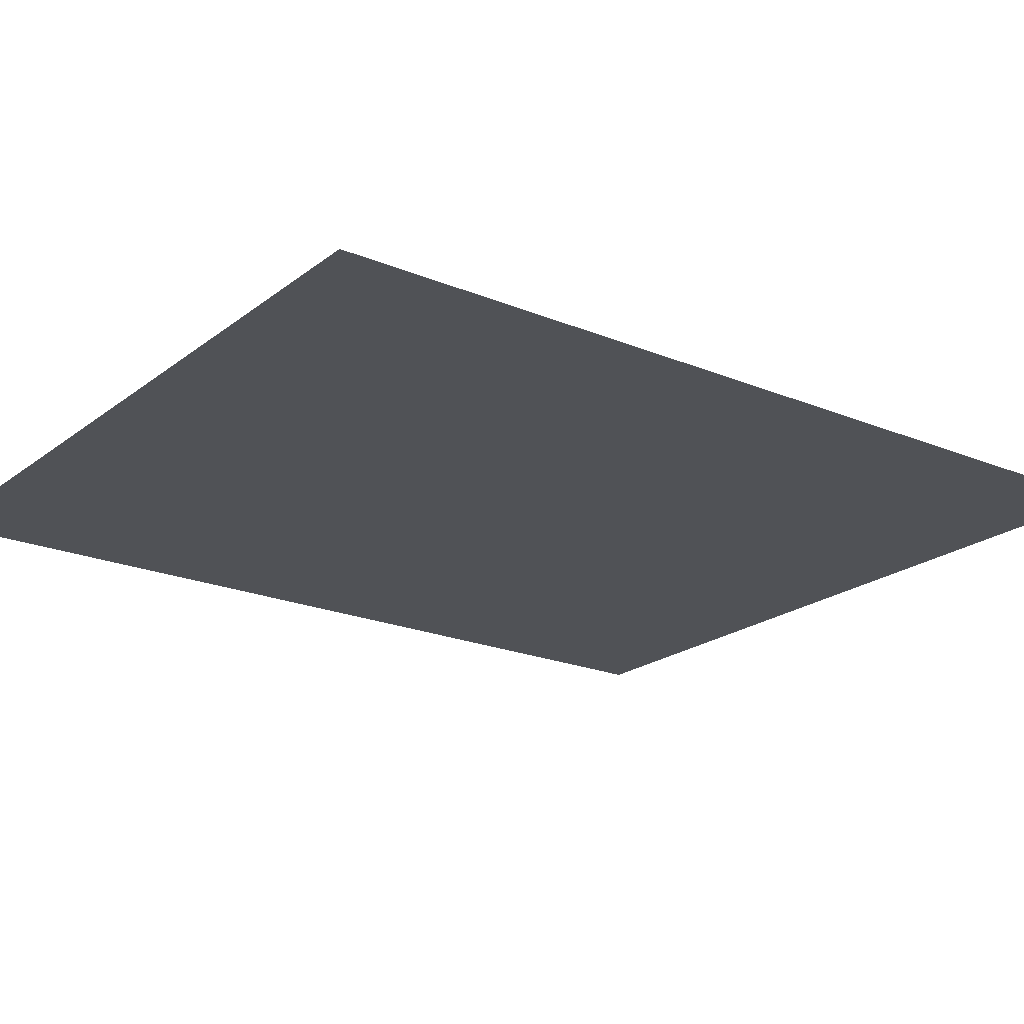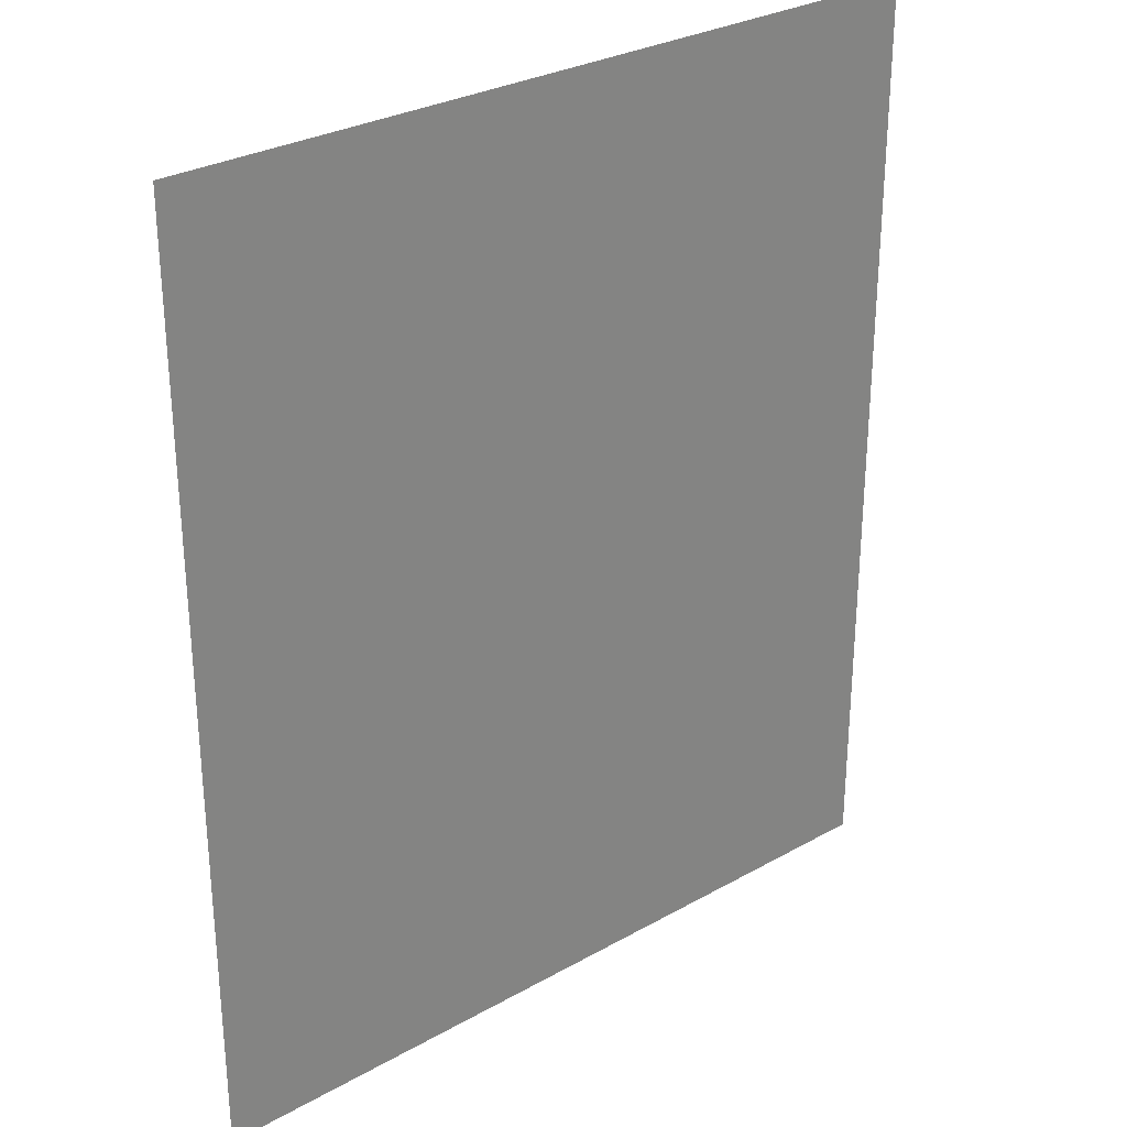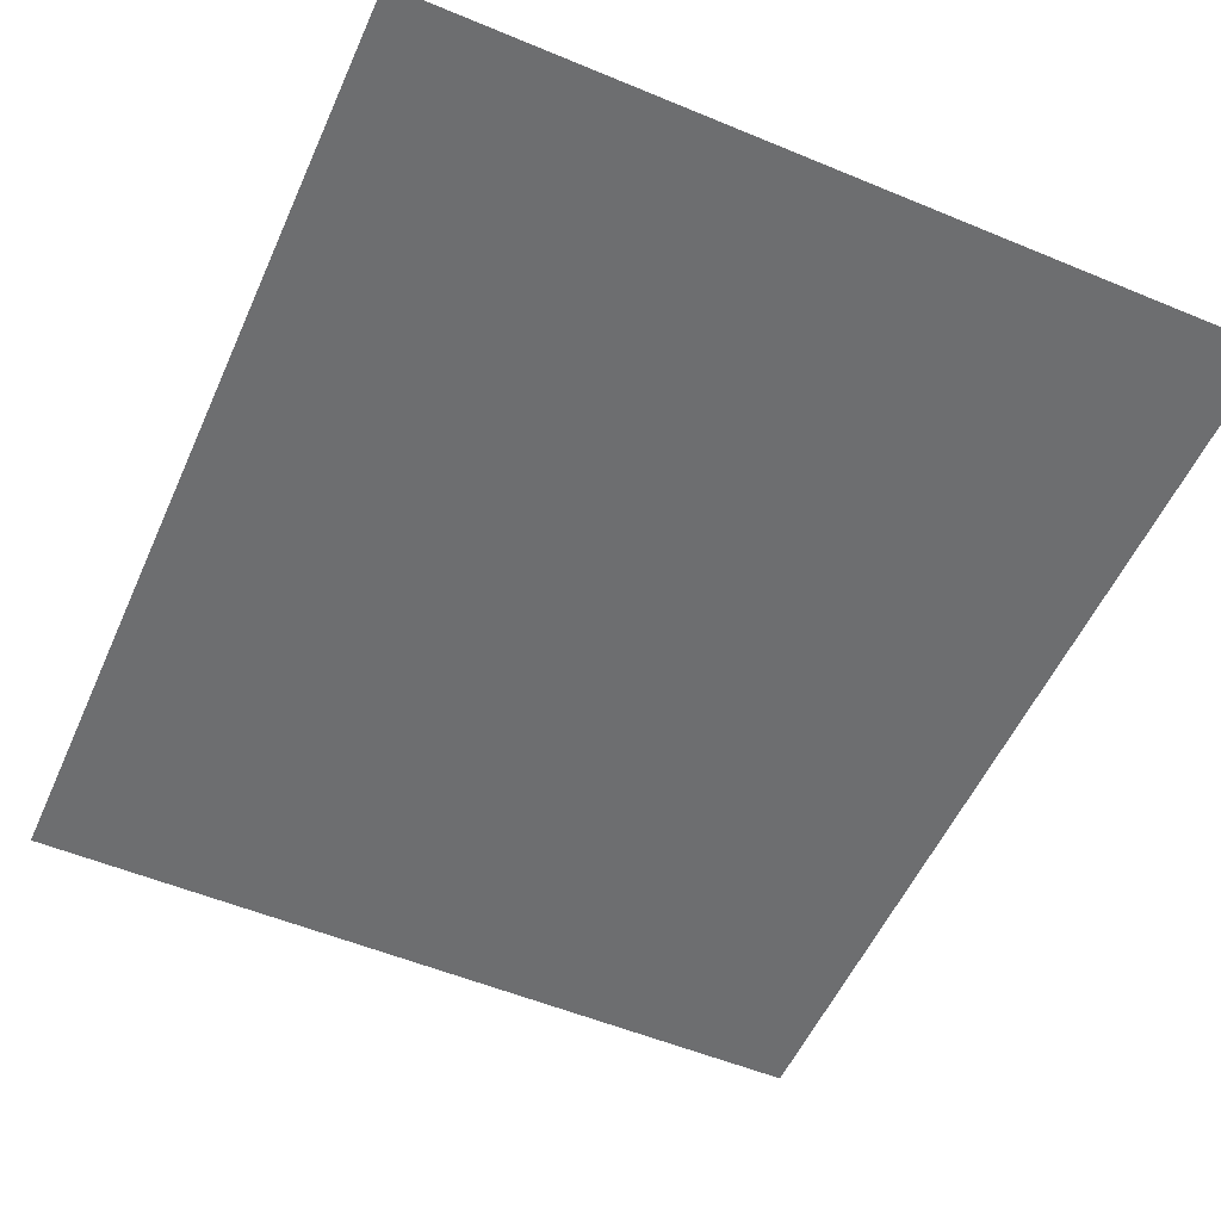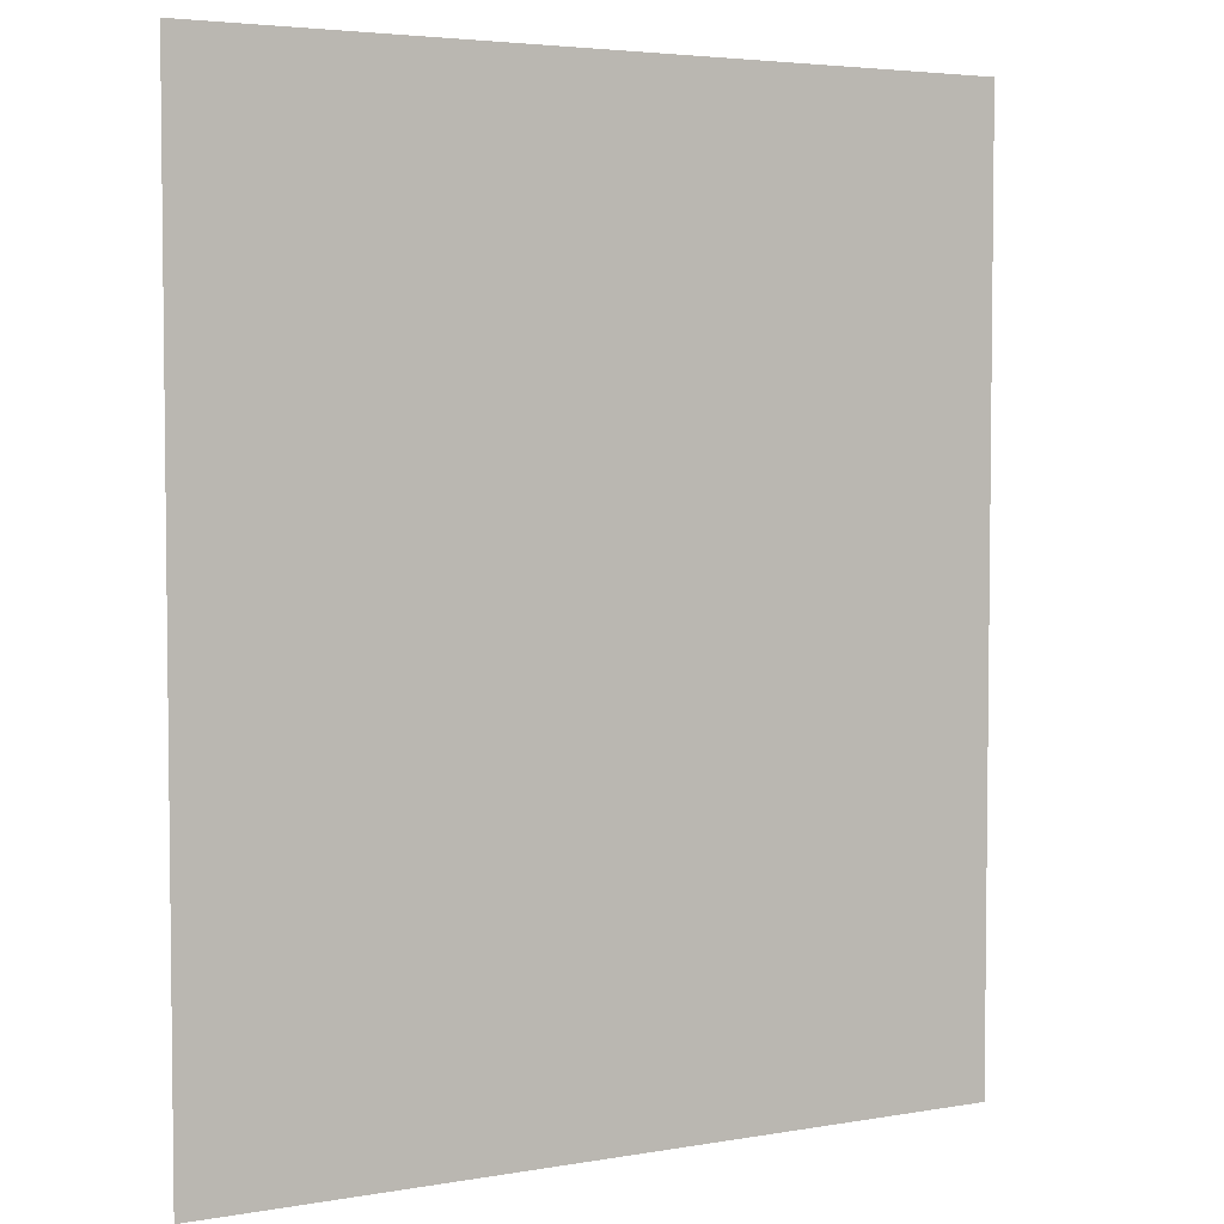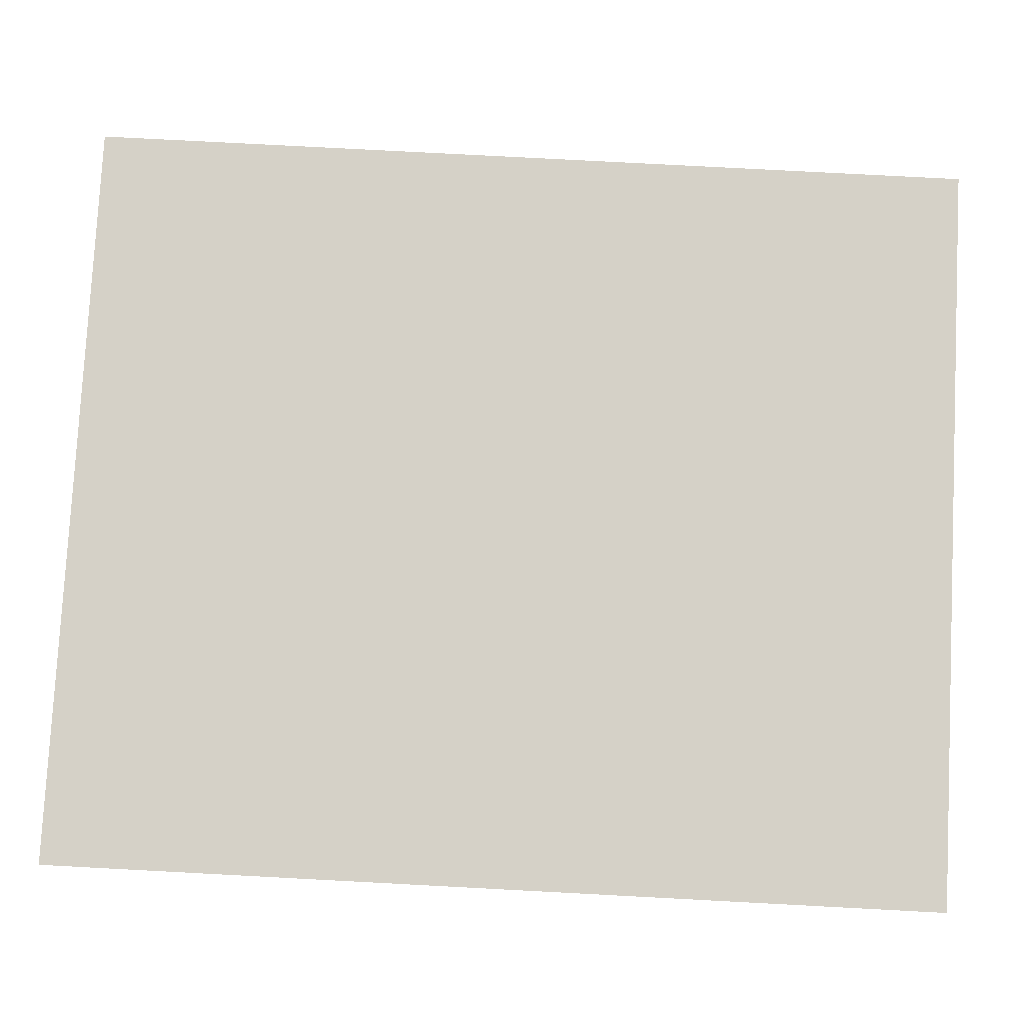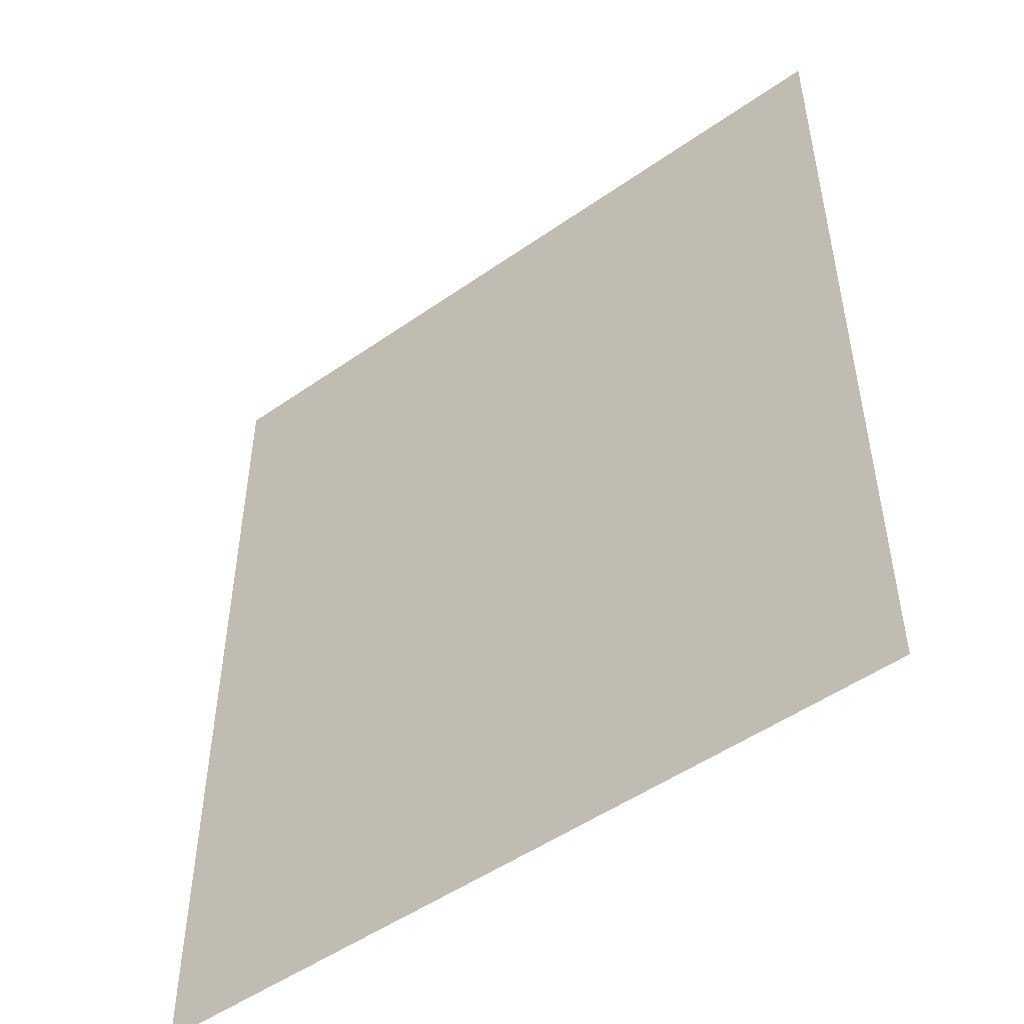
<metadata>
{"format":"obj","ext":"obj","renderer":"f3d","projection":"perspective","resolution":1024,"background":"white","views":[{"elev":-21.0,"azim":-126.6,"up":"+Z"},{"elev":29.4,"azim":140.3,"up":"+Y"},{"elev":-54.3,"azim":-23.8,"up":"+Z"},{"elev":4.2,"azim":150.5,"up":"+Y"},{"elev":79.3,"azim":93.0,"up":"+Z"},{"elev":-50.5,"azim":37.5,"up":"+Y"}]}
</metadata>
<code>
v -392.8 -480.6 0
v 419.1 -480.6 0
v 419.1 480.6 0
v -392.8 480.6 0
f 1 2 3
f 1 3 4

</code>
